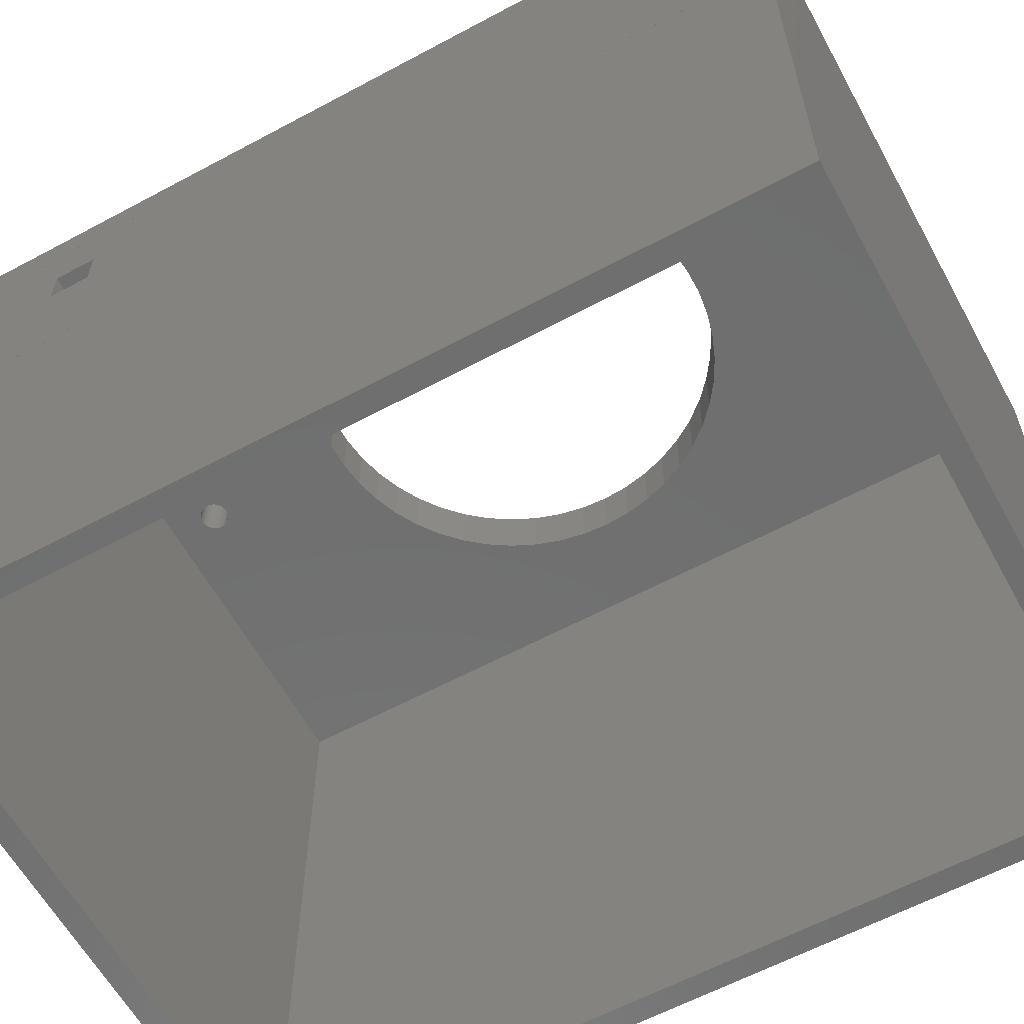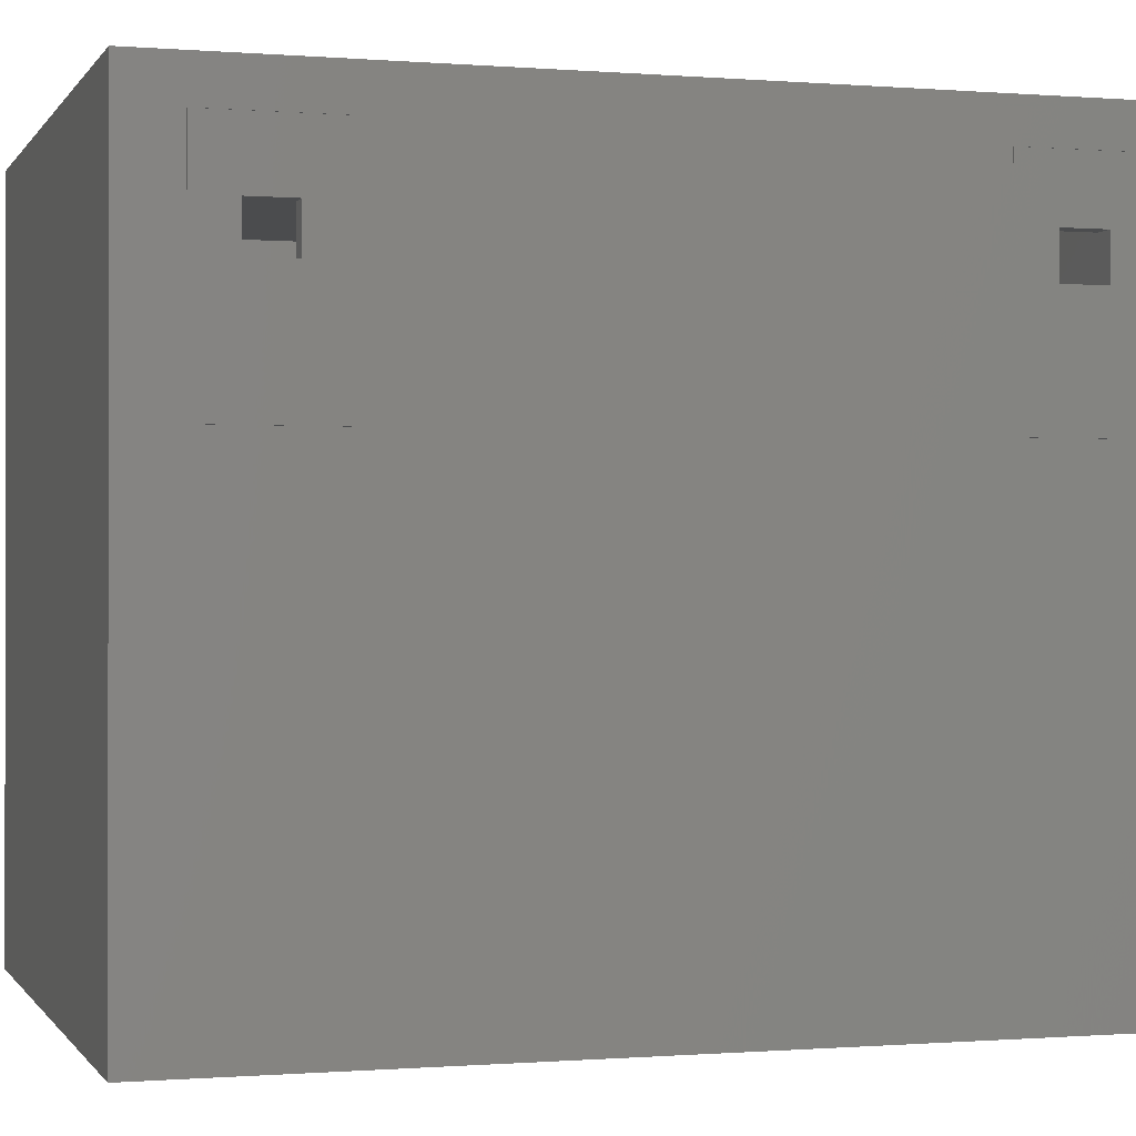
<metadata>
{"format":"stl","ext":"stl","renderer":"f3d","projection":"perspective","resolution":1024,"background":"white","views":[{"elev":-61.0,"azim":118.7,"up":"+Z"},{"elev":-0.4,"azim":73.1,"up":"+Z"}]}
</metadata>
<code>
# stl→obj: 388 verts, 792 faces
v 15.5 -26.2 6.8
v 22.5 -26.2 22.2
v 15.5 -26.2 22.2
v 22.5 -26.2 6.8
v 22.5 -20.5 15
v 22.5 -17.8 22.2
v 22.5 -20.5 18
v 22.5 -23.5 18
v 22.5 -23.5 15
v 22.5 -17.8 6.8
v 15.5 -17.8 22.2
v 15.5 -17.8 6.8
v 15.5 -19 8
v 15.5 -25 8
v 15.5 -25 21
v 15.5 -19 21
v 21 -25 8
v 21 -25 21
v 21 -19 8
v 21 -20.5 15
v 21 -19 21
v 21 -23.5 15
v 21 -20.5 18
v 21 -23.5 18
v 15.5 17.8 6.8
v 22.5 17.8 22.2
v 15.5 17.8 22.2
v 22.5 17.8 6.8
v 22.5 23.5 15
v 22.5 26.2 22.2
v 22.5 23.5 18
v 22.5 20.5 18
v 22.5 20.5 15
v 22.5 26.2 6.8
v 15.5 26.2 22.2
v 15.5 26.2 6.8
v 15.5 25 8
v 15.5 19 8
v 15.5 19 21
v 15.5 25 21
v 21 19 8
v 21 19 21
v 21 25 8
v 21 23.5 15
v 21 25 21
v 21 20.5 15
v 21 23.5 18
v 21 20.5 18
v 15.5 -26.2 22.21
v 22.5 -17.8 22.21
v 22.5 -26.2 22.21
v 15.5 -17.8 22.21
v 15.5 -17.8 21
v 15.5 -26.2 21
v 20.9 -17.8 6.792
v 22.5 -26.2 6.792
v 22.5 -17.8 6.792
v 20.9 -26.2 6.792
v 20.9 -26.2 21
v 20.9 -17.8 21
v 15.5 17.8 22.21
v 22.5 26.2 22.21
v 22.5 17.8 22.21
v 15.5 26.2 22.21
v 15.5 26.2 21
v 15.5 17.8 21
v 20.9 26.2 6.792
v 22.5 17.8 6.792
v 22.5 26.2 6.792
v 20.9 17.8 6.792
v 20.9 17.8 21
v 20.9 26.2 21
v 1 -25 21
v 0.9921 -24.87 25
v 0.9921 -24.87 21
v 1 -25 25
v -1 -25 25
v -0.9921 -24.87 21
v -0.9921 -24.87 25
v -1 -25 21
v -0.06279 -24 21
v 0.06279 -24 25
v -0.06279 -24 25
v 0.06279 -24 21
v 0.06279 -26 21
v -0.06279 -26 25
v 0.06279 -26 25
v -0.06279 -26 21
v 0.729 -25.68 21
v 0.6374 -25.77 25
v 0.729 -25.68 25
v 0.6374 -25.77 21
v 0.6374 -24.23 21
v 0.729 -24.32 25
v 0.6374 -24.23 25
v 0.729 -24.32 21
v -0.729 -24.32 21
v -0.6374 -24.23 25
v -0.729 -24.32 25
v -0.6374 -24.23 21
v -0.4258 -24.1 21
v -0.309 -24.05 25
v -0.4258 -24.1 25
v -0.309 -24.05 21
v 0.9298 -24.63 21
v 0.8763 -24.52 25
v 0.8763 -24.52 21
v 0.9298 -24.63 25
v 0.9686 -24.75 25
v 0.9686 -24.75 21
v 0.309 -24.05 21
v 0.4258 -24.1 25
v 0.309 -24.05 25
v 0.4258 -24.1 21
v 0.5358 -24.16 21
v 0.5358 -24.16 25
v -0.9298 -24.63 25
v -0.8763 -24.52 21
v -0.8763 -24.52 25
v -0.9298 -24.63 21
v -0.809 -24.41 21
v -0.809 -24.41 25
v -0.9686 -24.75 25
v -0.9686 -24.75 21
v -0.5358 -24.16 21
v -0.5358 -24.16 25
v -0.1874 -24.02 25
v -0.1874 -24.02 21
v 0.9298 -25.37 21
v 0.9686 -25.25 25
v 0.9686 -25.25 21
v 0.9298 -25.37 25
v 0.1874 -25.98 21
v 0.1874 -25.98 25
v 0.809 -24.41 21
v 0.809 -24.41 25
v 0.1874 -24.02 21
v 0.1874 -24.02 25
v 0.9921 -25.13 25
v 0.9921 -25.13 21
v -0.309 -25.95 21
v -0.4258 -25.9 25
v -0.309 -25.95 25
v -0.4258 -25.9 21
v -0.8763 -25.48 25
v -0.9298 -25.37 21
v -0.9298 -25.37 25
v -0.8763 -25.48 21
v 0.5358 -25.84 21
v 0.4258 -25.9 25
v 0.5358 -25.84 25
v 0.4258 -25.9 21
v 0.309 -25.95 25
v 0.309 -25.95 21
v 0.809 -25.59 25
v 0.809 -25.59 21
v 0.8763 -25.48 21
v 0.8763 -25.48 25
v -0.9686 -25.25 21
v -0.9686 -25.25 25
v -0.9921 -25.13 25
v -0.9921 -25.13 21
v -0.5358 -25.84 25
v -0.5358 -25.84 21
v -0.1874 -25.98 21
v -0.1874 -25.98 25
v -0.729 -25.68 25
v -0.809 -25.59 21
v -0.809 -25.59 25
v -0.729 -25.68 21
v -0.6374 -25.77 21
v -0.6374 -25.77 25
v 1 25 21
v 0.9921 25.13 25
v 0.9921 25.13 21
v 1 25 25
v -0.1874 25.98 21
v -0.06279 26 25
v -0.1874 25.98 25
v -0.06279 26 21
v 0.1874 24.02 21
v 0.06279 24 25
v 0.1874 24.02 25
v 0.06279 24 21
v 0.6374 25.77 21
v 0.729 25.68 25
v 0.6374 25.77 25
v 0.729 25.68 21
v -0.809 25.59 25
v -0.729 25.68 21
v -0.729 25.68 25
v -0.809 25.59 21
v -0.5358 25.84 21
v -0.4258 25.9 25
v -0.5358 25.84 25
v -0.4258 25.9 21
v 0.809 24.41 21
v 0.8763 24.52 25
v 0.8763 24.52 21
v 0.809 24.41 25
v 0.9298 25.37 21
v 0.8763 25.48 25
v 0.8763 25.48 21
v 0.9298 25.37 25
v 0.9686 25.25 25
v 0.9686 25.25 21
v 0.309 25.95 21
v 0.4258 25.9 25
v 0.309 25.95 25
v 0.4258 25.9 21
v 0.5358 25.84 21
v 0.5358 25.84 25
v -0.9298 25.37 25
v -0.8763 25.48 21
v -0.8763 25.48 25
v -0.9298 25.37 21
v -0.6374 25.77 25
v -0.6374 25.77 21
v -0.309 25.95 21
v -0.309 25.95 25
v 0.9298 24.63 21
v 0.9686 24.75 25
v 0.9686 24.75 21
v 0.9298 24.63 25
v 0.309 24.05 21
v 0.309 24.05 25
v 0.809 25.59 21
v 0.809 25.59 25
v 0.06279 26 21
v 0.1874 25.98 25
v 0.06279 26 25
v 0.1874 25.98 21
v -0.9686 25.25 25
v -0.9686 25.25 21
v -0.9921 25.13 25
v -0.9921 25.13 21
v -1 25 25
v -1 25 21
v -0.9921 24.87 25
v -0.9921 24.87 21
v 0.729 24.32 21
v 0.729 24.32 25
v 0.9921 24.87 25
v 0.9921 24.87 21
v -0.309 24.05 21
v -0.4258 24.1 25
v -0.309 24.05 25
v -0.4258 24.1 21
v -0.9686 24.75 25
v -0.9686 24.75 21
v 0.5358 24.16 21
v 0.4258 24.1 25
v 0.5358 24.16 25
v 0.4258 24.1 21
v 0.6374 24.23 21
v 0.6374 24.23 25
v -0.1874 24.02 21
v -0.1874 24.02 25
v -0.5358 24.16 21
v -0.6374 24.23 25
v -0.5358 24.16 25
v -0.6374 24.23 21
v -0.729 24.32 25
v -0.729 24.32 21
v -0.809 24.41 25
v -0.8763 24.52 21
v -0.8763 24.52 25
v -0.809 24.41 21
v -0.9298 24.63 25
v -0.9298 24.63 21
v -0.06279 24 21
v -0.06279 24 25
v -22.5 -30 -25
v -22.5 30 25
v -22.5 30 -25
v -22.5 -30 25
v 22.5 -30 25
v 4.481 -13.79 25
v 2.717 -14.24 25
v 0.9105 -14.47 25
v -0.9105 -14.47 25
v -2.717 -14.24 25
v -4.481 -13.79 25
v -6.174 -13.12 25
v 22.5 30 25
v 14.5 0 25
v 14.39 1.817 25
v 14.04 3.606 25
v 13.48 5.338 25
v 12.71 6.985 25
v 11.73 8.523 25
v 10.57 9.926 25
v 9.243 11.17 25
v 7.769 12.24 25
v 6.174 13.12 25
v -4.481 13.79 25
v -2.717 14.24 25
v -6.174 13.12 25
v -7.769 12.24 25
v -9.243 11.17 25
v -10.57 9.926 25
v -14.39 1.817 25
v -14.5 0 25
v -14.04 3.606 25
v -13.48 5.338 25
v -12.71 6.985 25
v -11.73 8.523 25
v 14.39 -1.817 25
v 14.04 -3.606 25
v 13.48 -5.338 25
v 12.71 -6.985 25
v 11.73 -8.523 25
v 10.57 -9.926 25
v 9.243 -11.17 25
v 7.769 -12.24 25
v 6.174 -13.12 25
v -7.769 -12.24 25
v -9.243 -11.17 25
v -10.57 -9.926 25
v -11.73 -8.523 25
v -14.39 -1.817 25
v -12.71 -6.985 25
v -13.48 -5.338 25
v -14.04 -3.606 25
v 4.481 13.79 25
v 2.717 14.24 25
v 0.9105 14.47 25
v -0.9105 14.47 25
v 22.5 30 -25
v 22.5 -30 -25
v 20.9 -28.4 -25
v -20.9 -28.4 -25
v -20.9 28.4 -25
v 20.9 28.4 -25
v 14.5 0 21
v 14.39 1.817 21
v -14.39 1.817 21
v -14.5 0 21
v -0.9105 14.47 21
v 0.9105 14.47 21
v 0.9105 -14.47 21
v -0.9105 -14.47 21
v 9.243 11.17 21
v 10.57 9.926 21
v -10.57 9.926 21
v -9.243 11.17 21
v -6.174 13.12 21
v -4.481 13.79 21
v 13.48 5.338 21
v 12.71 6.985 21
v 14.04 3.606 21
v 4.481 13.79 21
v 6.174 13.12 21
v 2.717 14.24 21
v 7.769 12.24 21
v -12.71 6.985 21
v -13.48 5.338 21
v -14.04 3.606 21
v -2.717 14.24 21
v 2.717 -14.24 21
v 11.73 8.523 21
v -11.73 8.523 21
v -7.769 12.24 21
v 14.39 -1.817 21
v 14.04 -3.606 21
v -13.48 -5.338 21
v -12.71 -6.985 21
v -11.73 -8.523 21
v 7.769 -12.24 21
v 6.174 -13.12 21
v 12.71 -6.985 21
v 13.48 -5.338 21
v -10.57 -9.926 21
v -14.04 -3.606 21
v 10.57 -9.926 21
v 9.243 -11.17 21
v 4.481 -13.79 21
v 11.73 -8.523 21
v -2.717 -14.24 21
v -4.481 -13.79 21
v -6.174 -13.12 21
v -14.39 -1.817 21
v -7.769 -12.24 21
v -9.243 -11.17 21
v -20.9 -28.4 21
v -20.9 28.4 21
v 20.9 -28.4 21
v 20.9 28.4 21
f 1 2 3
f 2 1 4
f 5 6 7
f 6 8 7
f 8 2 9
f 2 8 6
f 6 5 10
f 9 10 5
f 9 4 10
f 4 9 2
f 10 11 6
f 11 10 12
f 12 13 11
f 12 14 13
f 14 1 15
f 1 14 12
f 16 11 13
f 15 11 16
f 15 3 11
f 3 15 1
f 1 10 4
f 10 1 12
f 11 2 6
f 2 11 3
f 17 15 18
f 15 17 14
f 19 20 21
f 19 22 20
f 18 22 17
f 17 22 19
f 23 21 20
f 24 21 23
f 24 18 21
f 22 18 24
f 13 21 16
f 21 13 19
f 13 17 19
f 17 13 14
f 15 21 18
f 21 15 16
f 9 24 8
f 24 9 22
f 20 7 23
f 7 20 5
f 24 7 8
f 7 24 23
f 20 9 5
f 9 20 22
f 25 26 27
f 26 25 28
f 29 30 31
f 30 32 31
f 32 26 33
f 26 32 30
f 30 29 34
f 33 34 29
f 33 28 34
f 28 33 26
f 34 35 30
f 35 34 36
f 36 37 35
f 36 38 37
f 38 25 39
f 25 38 36
f 40 35 37
f 39 35 40
f 39 27 35
f 27 39 25
f 25 34 28
f 34 25 36
f 35 26 30
f 26 35 27
f 41 39 42
f 39 41 38
f 43 44 45
f 43 46 44
f 42 46 41
f 41 46 43
f 47 45 44
f 48 45 47
f 48 42 45
f 46 42 48
f 37 45 40
f 45 37 43
f 37 41 43
f 41 37 38
f 39 45 42
f 45 39 40
f 33 48 32
f 48 33 46
f 44 31 47
f 31 44 29
f 48 31 32
f 31 48 47
f 44 33 29
f 33 44 46
f 49 50 51
f 50 49 52
f 49 53 52
f 53 49 54
f 55 56 57
f 56 55 58
f 51 59 49
f 56 59 51
f 59 56 58
f 49 59 54
f 60 52 53
f 52 60 50
f 57 60 55
f 60 57 50
f 61 62 63
f 62 61 64
f 61 65 64
f 65 61 66
f 67 68 69
f 68 67 70
f 63 71 61
f 68 71 63
f 71 68 70
f 61 71 66
f 72 64 65
f 64 72 62
f 69 72 67
f 72 69 62
f 73 74 75
f 74 73 76
f 77 78 79
f 78 77 80
f 81 82 83
f 82 81 84
f 85 86 87
f 86 85 88
f 89 90 91
f 90 89 92
f 93 94 95
f 94 93 96
f 97 98 99
f 98 97 100
f 101 102 103
f 102 101 104
f 105 106 107
f 106 105 108
f 75 109 110
f 109 75 74
f 111 112 113
f 112 111 114
f 115 95 116
f 95 115 93
f 117 118 119
f 118 117 120
f 119 121 122
f 121 119 118
f 123 120 117
f 120 123 124
f 125 103 126
f 103 125 101
f 104 127 102
f 127 104 128
f 129 130 131
f 130 129 132
f 133 87 134
f 87 133 85
f 110 108 105
f 108 110 109
f 135 94 96
f 94 135 136
f 107 136 135
f 136 107 106
f 137 113 138
f 113 137 111
f 84 138 82
f 138 84 137
f 79 124 123
f 124 79 78
f 128 83 127
f 83 128 81
f 131 139 140
f 139 131 130
f 141 142 143
f 142 141 144
f 145 146 147
f 146 145 148
f 149 150 151
f 150 149 152
f 152 153 150
f 153 152 154
f 114 116 112
f 116 114 115
f 122 97 99
f 97 122 121
f 100 126 98
f 126 100 125
f 89 155 156
f 155 89 91
f 157 132 129
f 132 157 158
f 140 76 73
f 76 140 139
f 147 159 160
f 159 147 146
f 161 80 77
f 80 161 162
f 92 151 90
f 151 92 149
f 154 134 153
f 134 154 133
f 156 158 157
f 158 156 155
f 144 163 142
f 163 144 164
f 165 143 166
f 143 165 141
f 167 168 169
f 168 167 170
f 169 148 145
f 148 169 168
f 160 162 161
f 162 160 159
f 171 167 172
f 167 171 170
f 164 172 163
f 172 164 171
f 88 166 86
f 166 88 165
f 173 174 175
f 174 173 176
f 177 178 179
f 178 177 180
f 181 182 183
f 182 181 184
f 185 186 187
f 186 185 188
f 189 190 191
f 190 189 192
f 193 194 195
f 194 193 196
f 197 198 199
f 198 197 200
f 201 202 203
f 202 201 204
f 175 205 206
f 205 175 174
f 207 208 209
f 208 207 210
f 211 187 212
f 187 211 185
f 213 214 215
f 214 213 216
f 215 192 189
f 192 215 214
f 190 217 191
f 217 190 218
f 219 179 220
f 179 219 177
f 221 222 223
f 222 221 224
f 225 183 226
f 183 225 181
f 206 204 201
f 204 206 205
f 227 186 188
f 186 227 228
f 203 228 227
f 228 203 202
f 229 230 231
f 230 229 232
f 232 209 230
f 209 232 207
f 180 231 178
f 231 180 229
f 210 212 208
f 212 210 211
f 233 216 213
f 216 233 234
f 235 234 233
f 234 235 236
f 237 236 235
f 236 237 238
f 239 238 237
f 238 239 240
f 218 195 217
f 195 218 193
f 241 200 197
f 200 241 242
f 223 243 244
f 243 223 222
f 245 246 247
f 246 245 248
f 249 240 239
f 240 249 250
f 251 252 253
f 252 251 254
f 196 220 194
f 220 196 219
f 255 253 256
f 253 255 251
f 199 224 221
f 224 199 198
f 244 176 173
f 176 244 243
f 257 247 258
f 247 257 245
f 259 260 261
f 260 259 262
f 262 263 260
f 263 262 264
f 265 266 267
f 266 265 268
f 269 250 249
f 250 269 270
f 267 270 269
f 270 267 266
f 254 226 252
f 226 254 225
f 241 256 242
f 256 241 255
f 248 261 246
f 261 248 259
f 263 268 265
f 268 263 264
f 271 258 272
f 258 271 257
f 184 272 182
f 272 184 271
f 273 274 275
f 274 273 276
f 277 74 76
f 278 109 74
f 278 108 109
f 112 279 280
f 278 106 108
f 278 136 106
f 278 94 136
f 279 95 94
f 279 116 95
f 279 112 116
f 280 113 112
f 280 138 113
f 280 82 138
f 280 83 82
f 281 83 280
f 83 281 127
f 127 281 102
f 102 281 103
f 282 103 281
f 103 282 126
f 126 282 98
f 98 282 99
f 283 99 282
f 99 283 122
f 122 283 119
f 119 283 117
f 284 117 283
f 117 284 123
f 285 286 277
f 285 287 286
f 285 288 287
f 285 289 288
f 285 290 289
f 285 291 290
f 285 292 291
f 285 293 292
f 285 294 293
f 285 295 294
f 243 295 285
f 224 295 222
f 243 285 176
f 285 174 176
f 285 205 174
f 285 204 205
f 285 202 204
f 285 228 202
f 285 186 228
f 285 187 186
f 285 212 187
f 285 208 212
f 285 209 208
f 285 230 209
f 285 231 230
f 285 178 231
f 274 178 285
f 274 237 235
f 237 296 297
f 274 235 233
f 237 298 296
f 274 233 213
f 237 299 298
f 274 213 215
f 237 274 299
f 299 274 300
f 300 274 301
f 274 215 189
f 302 274 303
f 304 274 302
f 305 274 304
f 306 274 305
f 307 274 306
f 301 274 307
f 191 274 189
f 217 274 191
f 195 274 217
f 194 274 195
f 220 274 194
f 179 274 220
f 178 274 179
f 308 277 286
f 309 277 308
f 310 277 309
f 311 277 310
f 312 277 311
f 313 277 312
f 314 277 313
f 315 277 314
f 316 277 315
f 74 316 278
f 94 278 279
f 74 277 316
f 139 277 76
f 130 277 139
f 132 277 130
f 158 277 132
f 155 277 158
f 91 277 155
f 90 277 91
f 151 277 90
f 150 277 151
f 153 277 150
f 134 277 153
f 87 277 134
f 86 277 87
f 276 86 166
f 123 284 79
f 317 79 284
f 276 79 317
f 79 276 77
f 77 276 161
f 161 276 160
f 160 276 147
f 276 317 318
f 276 318 319
f 276 319 320
f 147 276 145
f 276 303 274
f 303 276 321
f 86 276 277
f 143 276 166
f 142 276 143
f 163 276 142
f 172 276 163
f 167 276 172
f 169 276 167
f 145 276 169
f 322 276 320
f 323 276 322
f 324 276 323
f 321 276 324
f 295 243 222
f 295 224 325
f 198 325 224
f 200 325 198
f 242 325 200
f 325 242 326
f 256 326 242
f 253 326 256
f 252 326 253
f 326 252 327
f 226 327 252
f 183 327 226
f 182 327 183
f 272 327 182
f 328 272 258
f 328 258 247
f 328 247 246
f 297 246 261
f 297 261 260
f 297 260 263
f 297 263 265
f 297 265 267
f 272 328 327
f 297 267 269
f 297 269 249
f 297 249 239
f 297 239 237
f 246 297 328
f 69 285 62
f 285 63 62
f 63 50 68
f 285 50 63
f 277 50 285
f 51 277 56
f 50 277 51
f 285 69 329
f 68 329 69
f 57 68 50
f 68 57 329
f 330 57 56
f 57 330 329
f 330 56 277
f 330 331 329
f 330 332 331
f 332 273 333
f 273 332 330
f 334 329 331
f 333 329 334
f 333 275 329
f 275 333 273
f 273 277 276
f 277 273 330
f 329 274 285
f 274 329 275
f 335 287 336
f 287 335 286
f 303 337 302
f 337 303 338
f 339 327 328
f 327 339 340
f 341 281 280
f 281 341 342
f 343 292 293
f 292 343 344
f 345 300 301
f 300 345 346
f 347 296 298
f 296 347 348
f 349 290 350
f 290 349 289
f 336 288 351
f 288 336 287
f 352 295 325
f 295 352 353
f 354 325 326
f 325 354 352
f 353 294 295
f 294 353 355
f 305 356 306
f 356 305 357
f 304 357 305
f 357 304 358
f 359 328 297
f 328 359 339
f 360 280 279
f 280 360 341
f 351 289 349
f 289 351 288
f 361 292 344
f 292 361 291
f 350 291 361
f 291 350 290
f 340 326 327
f 326 340 354
f 355 293 294
f 293 355 343
f 306 362 307
f 362 306 356
f 307 345 301
f 345 307 362
f 302 358 304
f 358 302 337
f 363 298 299
f 298 363 347
f 346 299 300
f 299 346 363
f 348 297 296
f 297 348 359
f 364 286 335
f 286 364 308
f 365 308 364
f 308 365 309
f 322 366 323
f 366 322 367
f 320 367 322
f 367 320 368
f 369 316 315
f 316 369 370
f 371 310 372
f 310 371 311
f 319 368 320
f 368 319 373
f 323 374 324
f 374 323 366
f 375 314 313
f 314 375 376
f 370 278 316
f 278 370 377
f 377 279 278
f 279 377 360
f 378 311 371
f 311 378 312
f 375 312 378
f 312 375 313
f 372 309 365
f 309 372 310
f 342 282 281
f 282 342 379
f 380 284 283
f 284 380 381
f 379 283 282
f 283 379 380
f 324 382 321
f 382 324 374
f 321 338 303
f 338 321 382
f 376 315 314
f 315 376 369
f 381 317 284
f 317 381 383
f 383 318 317
f 318 383 384
f 384 319 318
f 319 384 373
f 385 333 386
f 333 385 332
f 65 244 173
f 352 223 244
f 352 221 223
f 254 354 340
f 352 199 221
f 352 197 199
f 352 241 197
f 354 255 241
f 354 251 255
f 354 254 251
f 340 225 254
f 340 181 225
f 340 184 181
f 340 271 184
f 339 271 340
f 271 339 257
f 257 339 245
f 245 339 248
f 359 248 339
f 248 359 259
f 259 359 262
f 262 359 264
f 348 264 359
f 264 348 268
f 268 348 266
f 266 348 270
f 347 270 348
f 270 347 250
f 387 54 59
f 105 53 54
f 53 335 66
f 336 66 335
f 53 364 335
f 53 365 364
f 53 372 365
f 53 371 372
f 53 378 371
f 53 375 378
f 53 376 375
f 53 369 376
f 53 370 369
f 107 53 105
f 53 377 370
f 75 54 73
f 154 54 387
f 54 140 73
f 54 131 140
f 54 129 131
f 54 157 129
f 54 156 157
f 54 89 156
f 54 92 89
f 54 149 92
f 54 152 149
f 54 154 152
f 387 133 154
f 387 85 133
f 387 88 85
f 385 80 162
f 80 380 379
f 385 162 159
f 80 381 380
f 385 159 146
f 80 385 381
f 385 146 148
f 381 385 383
f 383 385 384
f 384 385 373
f 385 148 168
f 382 385 338
f 374 385 382
f 366 385 374
f 367 385 366
f 368 385 367
f 373 385 368
f 170 385 168
f 171 385 170
f 164 385 171
f 144 385 164
f 141 385 144
f 165 385 141
f 88 385 165
f 385 88 387
f 53 71 60
f 71 53 66
f 65 388 72
f 351 66 336
f 349 66 351
f 350 66 349
f 361 66 350
f 344 66 361
f 343 66 344
f 355 66 343
f 353 66 355
f 352 66 353
f 244 66 352
f 241 352 354
f 244 65 66
f 175 65 173
f 206 65 175
f 201 65 206
f 203 65 201
f 227 65 203
f 188 65 227
f 185 65 188
f 211 65 185
f 210 65 211
f 207 65 210
f 65 207 388
f 232 388 207
f 229 388 232
f 180 388 229
f 386 250 347
f 250 386 240
f 240 386 238
f 238 386 236
f 236 386 234
f 386 347 363
f 234 386 216
f 386 363 346
f 386 346 345
f 386 345 362
f 216 386 214
f 386 338 385
f 338 386 337
f 180 386 388
f 177 386 180
f 219 386 177
f 196 386 219
f 193 386 196
f 218 386 193
f 190 386 218
f 192 386 190
f 214 386 192
f 356 386 362
f 357 386 356
f 358 386 357
f 337 386 358
f 110 54 75
f 105 54 110
f 53 107 377
f 135 377 107
f 96 377 135
f 377 96 360
f 93 360 96
f 115 360 93
f 114 360 115
f 360 114 341
f 111 341 114
f 137 341 111
f 84 341 137
f 81 341 84
f 342 81 128
f 342 128 104
f 342 104 101
f 379 101 125
f 379 125 100
f 379 100 97
f 379 97 121
f 379 121 118
f 81 342 341
f 379 118 120
f 379 120 124
f 379 124 78
f 379 78 80
f 101 379 342
f 334 67 388
f 334 70 67
f 70 55 71
f 334 55 70
f 331 55 334
f 55 331 58
f 387 58 331
f 58 387 59
f 388 67 72
f 71 55 60
f 333 388 386
f 388 333 334
f 331 385 387
f 385 331 332

</code>
